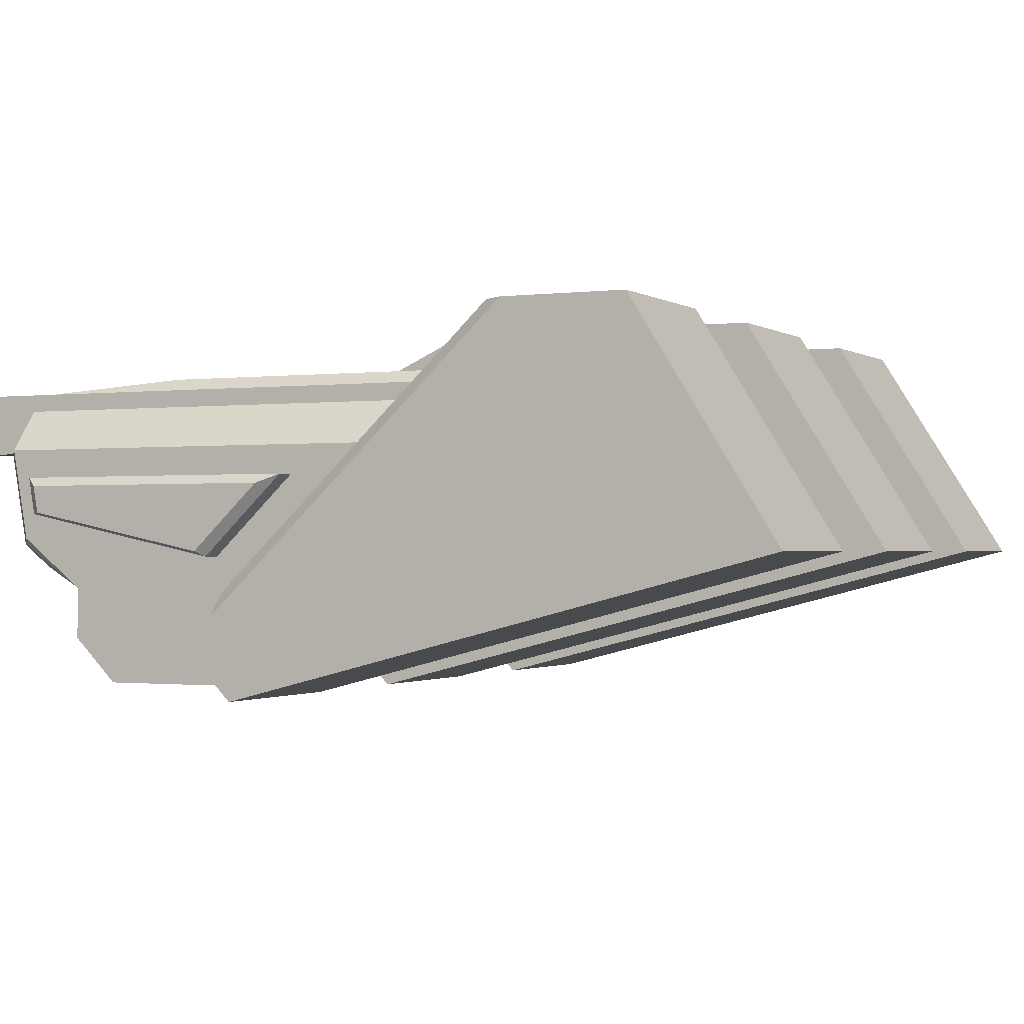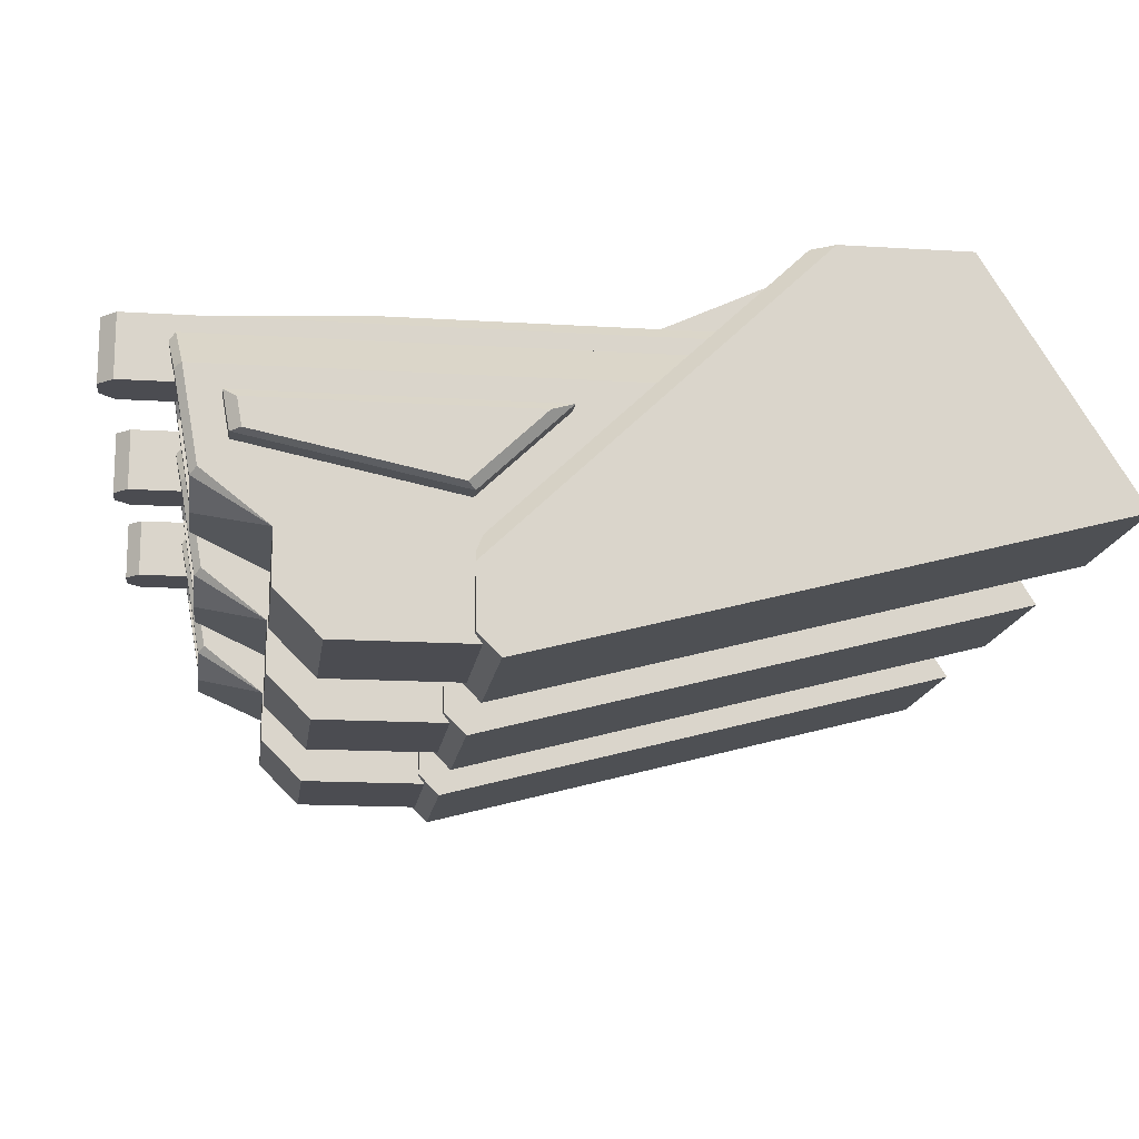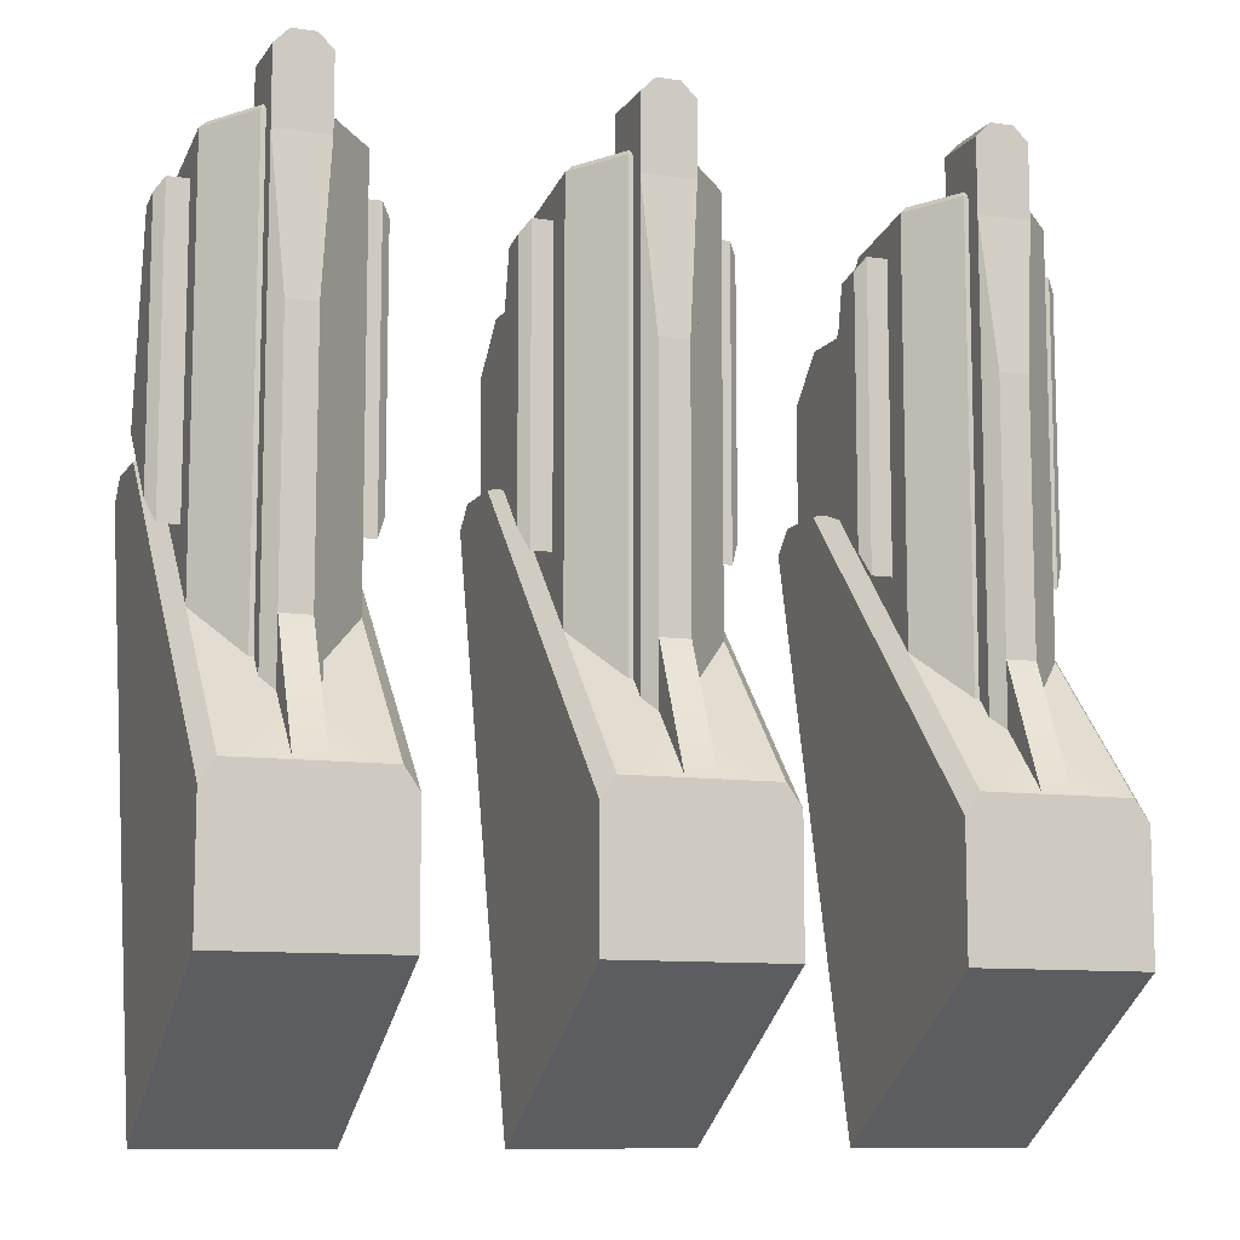
<metadata>
{"format":"obj","ext":"obj","renderer":"f3d","projection":"perspective","resolution":1024,"background":"white","views":[{"elev":-1.0,"azim":115.4,"up":"+Y"},{"elev":-15.3,"azim":82.5,"up":"+Y"},{"elev":-10.2,"azim":159.6,"up":"+Z"}]}
</metadata>
<code>
o Solid1.018
v -0.225 0.5246 2.316
v -0.175 0.5247 2.316
v -0.175 0.825 2.369
v -0.225 0.8449 2.373
v 0.175 0.5246 2.316
v 0.225 0.5246 2.316
v 0.225 0.8452 2.373
v 0.175 0.825 2.369
v 0.25 0.6292 2.208
v 0.25 0.755 2.23
v -0.1 0.5246 1.975
v -0.175 0.5996 1.975
v -0.1 0.5246 2.316
v -0.175 0.5996 2.316
v 0.1 0.5246 1.975
v 0.1 0.5246 2.316
v 0.175 0.5996 1.975
v 0.175 0.5996 2.316
v -0.175 0.825 1.975
v 0.175 0.825 1.975
v -0.25 0.4824 1.506
v -0.275 0.3155 1.5
v -0.25 0.05 1.475
v -0.275 0.075 1.5
v -0.3 0.075 1.5
v -0.3 -0 1.425
v 0.3 -0 1.425
v 0.25 0.05 1.475
v 0.3 0.075 1.5
v 0.275 0.075 1.5
v -0.3 0.281 1.5
v 0.275 0.3155 1.5
v 0.25 0.4824 1.506
v 0.3 0.281 1.5
v 0.25 0.855 0.9684
v 0.3 1.3 0.4274
v 0.25 1.3 0.5
v 0.05 1.1 0.9224
v 0.05 1.1 0.7105
v 0.05 1.291 0.5094
v -0.05 1.1 0.7105
v -0.05 1.1 0.9224
v -0.05 1.291 0.5094
v 0.09 1 0.8158
v 0.105 1 0.8158
v 0.09 1.06 0.7526
v -0.25 1.3 0.5
v -0.09 1.06 0.7526
v -0.105 1 0.8158
v -0.09 1 0.8158
v -0.25 0.755 1.219
v 0.09 1.06 2.3
v 0.09 1 2.3
v 0.105 1 2.375
v -0.105 1 2.375
v 0.09506 0.9752 2.396
v -0.09474 0.9752 2.396
v 0.075 0.925 2.387
v -0.09 1 2.3
v -0.09 1.06 2.3
v -0.3 0.5 -0.5
v -0.3 1.3 0.4274
v -0.3 1.3 0
v -0.25 0.5452 2.295
v -0.075 0.925 2.387
v -0.25 0.755 2.23
v 0.075 0.925 1.975
v -0.075 0.925 1.975
v 0.3 1.3 0
v 0.3 0.5 -0.5
v -0.25 0.3738 2.075
v 0.25 0.3738 2.075
v -0.1 0.4496 2.316
v 0.1 0.4496 2.316
v -0.25 0.05 1.925
v -0.25 0.2 2.075
v 0.25 0.2 2.075
v 0.25 0.05 1.925
v 0.25 0.5452 2.295
v 0.25 0.855 2.349
v 0.25 0.755 1.219
v -0.25 0.855 0.9684
v -0.25 0.855 2.349
v -0.25 0.6292 2.208
v 0.25 0.3738 1.475
v -0.25 0.3738 1.475
v -0.32 0.755 1.219
v -0.35 0.725 1.294
v -0.35 0.6337 2.172
v -0.32 0.6292 2.208
v -0.35 0.725 2.188
v -0.32 0.755 2.23
v -0.32 0.4824 1.506
v -0.35 0.5003 1.531
v 0.32 0.6292 2.208
v 0.35 0.6337 2.172
v 0.35 0.725 1.294
v 0.32 0.755 1.219
v 0.35 0.725 2.188
v 0.32 0.755 2.23
v 0.35 0.5003 1.531
v 0.32 0.4824 1.506
v 0.05 1.1 1.8
v 0.09 1.06 2.3
v -0.09 1.06 2.3
v -0.05 1.1 1.8
v 0.09 0.85 2.3
v -0.09 0.85 2.3
v 0.04 1.06 2.6
v 0.09 1.06 2.55
v 0.04 1 2.6
v 0.09 1 2.55
v -0.09 1 2.55
v -0.04 1 2.6
v -0.09 1.06 2.55
v -0.04 1.06 2.6
v 0.09 0.85 2.55
v 0.04 0.85 2.6
v -0.04 0.85 2.6
v -0.09 0.85 2.55
f 1 3 4
f 6 8 5
f 7 79 80
f 71 64 86
f 72 79 6
f 1 2 3
f 6 7 8
f 7 6 79
f 71 1 64
f 72 85 79
f 5 16 74
f 16 13 73
f 15 11 13
f 73 13 2
f 16 73 74
f 15 13 16
f 5 74 6
f 73 2 1
f 1 71 73
f 72 6 74
f 11 12 13
f 13 12 14
f 14 2 13
f 15 16 17
f 17 16 18
f 16 5 18
f 2 14 3
f 3 14 19
f 19 14 12
f 17 18 20
f 20 18 8
f 8 18 5
f 86 22 23
f 23 22 24
f 24 25 23
f 23 25 26
f 23 26 27
f 23 27 28
f 28 27 29
f 28 29 30
f 22 31 24
f 24 31 25
f 30 32 28
f 28 32 85
f 32 34 85
f 88 91 92
f 35 34 36
f 35 36 37
f 32 30 34
f 34 30 29
f 23 71 86
f 38 39 40
f 41 42 43
f 44 45 46
f 46 45 37
f 46 37 39
f 39 37 40
f 40 37 47
f 40 47 43
f 43 47 41
f 41 47 48
f 48 47 49
f 48 49 50
f 45 35 37
f 47 82 49
f 46 52 44
f 44 52 53
f 44 53 45
f 54 53 55
f 56 57 58
f 55 59 49
f 82 55 49
f 49 59 50
f 48 50 60
f 60 50 59
f 25 31 26
f 26 31 61
f 61 31 62
f 61 62 63
f 22 86 31
f 47 62 82
f 82 62 31
f 117 119 120
f 103 38 106
f 38 40 42
f 42 40 43
f 105 42 60
f 105 106 42
f 55 53 59
f 56 58 7
f 45 53 54
f 65 4 3
f 80 35 54
f 65 57 4
f 83 55 82
f 21 93 87
f 7 58 8
f 34 35 85
f 58 57 65
f 20 8 67
f 67 8 58
f 12 11 19
f 19 11 15
f 19 15 17
f 19 17 68
f 68 17 20
f 68 20 67
f 58 65 67
f 67 65 68
f 19 68 3
f 3 68 65
f 72 73 71
f 15 16 74
f 54 35 45
f 37 36 47
f 47 36 62
f 62 36 63
f 63 36 69
f 69 70 63
f 63 70 61
f 29 27 34
f 34 27 70
f 34 70 36
f 36 70 69
f 26 61 27
f 27 61 70
f 106 38 42
f 60 42 48
f 48 42 41
f 104 60 52
f 38 52 46
f 38 46 39
f 54 57 56
f 7 54 56
f 55 4 57
f 54 55 57
f 7 80 54
f 55 83 4
f 31 86 82
f 9 100 10
f 51 92 66
f 4 64 1
f 85 78 28
f 28 75 23
f 28 78 75
f 75 76 71
f 77 71 76
f 4 83 64
f 72 78 85
f 72 71 77
f 72 74 73
f 78 77 76
f 72 77 78
f 78 76 75
f 75 71 23
f 10 79 9
f 81 80 10
f 51 83 82
f 66 64 83
f 81 85 35
f 9 85 33
f 51 86 21
f 84 86 64
f 51 87 92
f 21 87 51
f 84 93 21
f 97 96 101
f 9 95 100
f 33 95 9
f 81 102 33
f 33 102 95
f 10 98 81
f 91 88 89
f 81 98 102
f 84 90 93
f 10 80 79
f 81 35 80
f 51 66 83
f 66 84 64
f 81 33 85
f 9 79 85
f 51 82 86
f 84 21 86
f 66 92 90
f 66 90 84
f 10 100 98
f 97 99 96
f 88 92 87
f 90 91 89
f 88 93 94
f 89 93 90
f 99 95 96
f 97 100 99
f 102 97 101
f 102 96 95
f 89 88 94
f 90 92 91
f 88 87 93
f 89 94 93
f 99 100 95
f 97 98 100
f 102 98 97
f 102 101 96
f 115 109 110
f 106 104 103
f 103 52 38
f 104 105 60
f 106 105 104
f 103 104 52
f 60 110 52
f 52 112 53
f 112 117 107
f 59 113 115
f 111 112 110
f 116 114 111
f 114 119 118
f 53 108 59
f 59 120 113
f 114 118 111
f 116 111 109
f 112 107 53
f 59 108 120
f 59 115 60
f 107 120 108
f 53 107 108
f 117 118 119
f 115 116 109
f 110 60 115
f 120 107 117
f 111 110 109
f 116 113 114
f 118 112 111
f 120 114 113
f 52 110 112
f 116 115 113
f 118 117 112
f 120 119 114
o Solid1.002_Solid1.027
v -1.325 0.5246 2.316
v -1.275 0.5247 2.316
v -1.275 0.825 2.369
v -1.325 0.8449 2.373
v -0.925 0.5246 2.316
v -0.875 0.5246 2.316
v -0.875 0.8452 2.373
v -0.925 0.825 2.369
v -0.85 0.6292 2.208
v -0.85 0.755 2.23
v -1.2 0.5246 1.975
v -1.275 0.5996 1.975
v -1.2 0.5246 2.316
v -1.275 0.5996 2.316
v -1 0.5246 1.975
v -1 0.5246 2.316
v -0.925 0.5996 1.975
v -0.925 0.5996 2.316
v -1.275 0.825 1.975
v -0.925 0.825 1.975
v -1.35 0.4824 1.506
v -1.375 0.3155 1.5
v -1.35 0.05 1.475
v -1.375 0.075 1.5
v -1.4 0.075 1.5
v -1.4 -0 1.425
v -0.8 -0 1.425
v -0.85 0.05 1.475
v -0.8 0.075 1.5
v -0.825 0.075 1.5
v -1.4 0.281 1.5
v -0.825 0.3155 1.5
v -0.85 0.4824 1.506
v -0.8 0.281 1.5
v -0.85 0.855 0.9684
v -0.8 1.3 0.4274
v -0.85 1.3 0.5
v -1.05 1.1 0.9224
v -1.05 1.1 0.7105
v -1.05 1.291 0.5094
v -1.15 1.1 0.7105
v -1.15 1.1 0.9224
v -1.15 1.291 0.5094
v -1.01 1 0.8158
v -0.995 1 0.8158
v -1.01 1.06 0.7526
v -1.35 1.3 0.5
v -1.19 1.06 0.7526
v -1.205 1 0.8158
v -1.19 1 0.8158
v -1.35 0.755 1.219
v -1.01 1.06 2.3
v -1.01 1 2.3
v -0.995 1 2.375
v -1.205 1 2.375
v -1.005 0.9752 2.396
v -1.195 0.9752 2.396
v -1.025 0.925 2.387
v -1.19 1 2.3
v -1.19 1.06 2.3
v -1.4 0.5 -0.5
v -1.4 1.3 0.4274
v -1.4 1.3 0
v -1.35 0.5452 2.295
v -1.175 0.925 2.387
v -1.35 0.755 2.23
v -1.025 0.925 1.975
v -1.175 0.925 1.975
v -0.8 1.3 0
v -0.8 0.5 -0.5
v -1.35 0.3738 2.075
v -0.85 0.3738 2.075
v -1.2 0.4496 2.316
v -1 0.4496 2.316
v -1.35 0.05 1.925
v -1.35 0.2 2.075
v -0.85 0.2 2.075
v -0.85 0.05 1.925
v -0.85 0.5452 2.295
v -0.85 0.855 2.349
v -0.85 0.755 1.219
v -1.35 0.855 0.9684
v -1.35 0.855 2.349
v -1.35 0.6292 2.208
v -0.85 0.3738 1.475
v -1.35 0.3738 1.475
v -1.42 0.755 1.219
v -1.45 0.725 1.294
v -1.45 0.6337 2.172
v -1.42 0.6292 2.208
v -1.45 0.725 2.188
v -1.42 0.755 2.23
v -1.42 0.4824 1.506
v -1.45 0.5003 1.531
v -0.78 0.6292 2.208
v -0.75 0.6337 2.172
v -0.75 0.725 1.294
v -0.78 0.755 1.219
v -0.75 0.725 2.188
v -0.78 0.755 2.23
v -0.75 0.5003 1.531
v -0.78 0.4824 1.506
v -1.05 1.1 1.8
v -1.01 1.06 2.3
v -1.19 1.06 2.3
v -1.15 1.1 1.8
v -1.01 0.85 2.3
v -1.19 0.85 2.3
v -1.06 1.06 2.6
v -1.01 1.06 2.55
v -1.06 1 2.6
v -1.01 1 2.55
v -1.19 1 2.55
v -1.14 1 2.6
v -1.19 1.06 2.55
v -1.14 1.06 2.6
v -1.01 0.85 2.55
v -1.06 0.85 2.6
v -1.14 0.85 2.6
v -1.19 0.85 2.55
f 121 123 124
f 126 128 125
f 127 199 200
f 191 184 206
f 192 199 126
f 121 122 123
f 126 127 128
f 127 126 199
f 191 121 184
f 192 205 199
f 125 136 194
f 136 133 193
f 135 131 133
f 193 133 122
f 136 193 194
f 135 133 136
f 125 194 126
f 193 122 121
f 121 191 193
f 192 126 194
f 131 132 133
f 133 132 134
f 134 122 133
f 135 136 137
f 137 136 138
f 136 125 138
f 122 134 123
f 123 134 139
f 139 134 132
f 137 138 140
f 140 138 128
f 128 138 125
f 206 142 143
f 143 142 144
f 144 145 143
f 143 145 146
f 143 146 147
f 143 147 148
f 148 147 149
f 148 149 150
f 142 151 144
f 144 151 145
f 150 152 148
f 148 152 205
f 152 154 205
f 208 211 212
f 155 154 156
f 155 156 157
f 152 150 154
f 154 150 149
f 143 191 206
f 158 159 160
f 161 162 163
f 164 165 166
f 166 165 157
f 166 157 159
f 159 157 160
f 160 157 167
f 160 167 163
f 163 167 161
f 161 167 168
f 168 167 169
f 168 169 170
f 165 155 157
f 167 202 169
f 166 172 164
f 164 172 173
f 164 173 165
f 174 173 175
f 176 177 178
f 175 179 169
f 202 175 169
f 169 179 170
f 168 170 180
f 180 170 179
f 145 151 146
f 146 151 181
f 181 151 182
f 181 182 183
f 142 206 151
f 167 182 202
f 202 182 151
f 237 239 240
f 223 158 226
f 158 160 162
f 162 160 163
f 225 162 180
f 225 226 162
f 175 173 179
f 176 178 127
f 165 173 174
f 185 124 123
f 200 155 174
f 185 177 124
f 203 175 202
f 141 213 207
f 127 178 128
f 154 155 205
f 178 177 185
f 140 128 187
f 187 128 178
f 132 131 139
f 139 131 135
f 139 135 137
f 139 137 188
f 188 137 140
f 188 140 187
f 178 185 187
f 187 185 188
f 139 188 123
f 123 188 185
f 192 193 191
f 135 136 194
f 174 155 165
f 157 156 167
f 167 156 182
f 182 156 183
f 183 156 189
f 189 190 183
f 183 190 181
f 149 147 154
f 154 147 190
f 154 190 156
f 156 190 189
f 146 181 147
f 147 181 190
f 226 158 162
f 180 162 168
f 168 162 161
f 224 180 172
f 158 172 166
f 158 166 159
f 174 177 176
f 127 174 176
f 175 124 177
f 174 175 177
f 127 200 174
f 175 203 124
f 151 206 202
f 129 220 130
f 171 212 186
f 124 184 121
f 205 198 148
f 148 195 143
f 148 198 195
f 195 196 191
f 197 191 196
f 124 203 184
f 192 198 205
f 192 191 197
f 192 194 193
f 198 197 196
f 192 197 198
f 198 196 195
f 195 191 143
f 130 199 129
f 201 200 130
f 171 203 202
f 186 184 203
f 201 205 155
f 129 205 153
f 171 206 141
f 204 206 184
f 171 207 212
f 141 207 171
f 204 213 141
f 217 216 221
f 129 215 220
f 153 215 129
f 201 222 153
f 153 222 215
f 130 218 201
f 211 208 209
f 201 218 222
f 204 210 213
f 130 200 199
f 201 155 200
f 171 186 203
f 186 204 184
f 201 153 205
f 129 199 205
f 171 202 206
f 204 141 206
f 186 212 210
f 186 210 204
f 130 220 218
f 217 219 216
f 208 212 207
f 210 211 209
f 208 213 214
f 209 213 210
f 219 215 216
f 217 220 219
f 222 217 221
f 222 216 215
f 209 208 214
f 210 212 211
f 208 207 213
f 209 214 213
f 219 220 215
f 217 218 220
f 222 218 217
f 222 221 216
f 235 229 230
f 226 224 223
f 223 172 158
f 224 225 180
f 226 225 224
f 223 224 172
f 180 230 172
f 172 232 173
f 232 237 227
f 179 233 235
f 231 232 230
f 236 234 231
f 234 239 238
f 173 228 179
f 179 240 233
f 234 238 231
f 236 231 229
f 232 227 173
f 179 228 240
f 179 235 180
f 227 240 228
f 173 227 228
f 237 238 239
f 235 236 229
f 230 180 235
f 240 227 237
f 231 230 229
f 236 233 234
f 238 232 231
f 240 234 233
f 172 230 232
f 236 235 233
f 238 237 232
f 240 239 234
o Solid1.003_Solid1.028
v 0.875 0.5246 2.316
v 0.925 0.5247 2.316
v 0.925 0.825 2.369
v 0.875 0.8449 2.373
v 1.275 0.5246 2.316
v 1.325 0.5246 2.316
v 1.325 0.8452 2.373
v 1.275 0.825 2.369
v 1.35 0.6292 2.208
v 1.35 0.755 2.23
v 1 0.5246 1.975
v 0.925 0.5996 1.975
v 1 0.5246 2.316
v 0.925 0.5996 2.316
v 1.2 0.5246 1.975
v 1.2 0.5246 2.316
v 1.275 0.5996 1.975
v 1.275 0.5996 2.316
v 0.925 0.825 1.975
v 1.275 0.825 1.975
v 0.85 0.4824 1.506
v 0.825 0.3155 1.5
v 0.85 0.05 1.475
v 0.825 0.075 1.5
v 0.8 0.075 1.5
v 0.8 -0 1.425
v 1.4 -0 1.425
v 1.35 0.05 1.475
v 1.4 0.075 1.5
v 1.375 0.075 1.5
v 0.8 0.281 1.5
v 1.375 0.3155 1.5
v 1.35 0.4824 1.506
v 1.4 0.281 1.5
v 1.35 0.855 0.9684
v 1.4 1.3 0.4274
v 1.35 1.3 0.5
v 1.15 1.1 0.9224
v 1.15 1.1 0.7105
v 1.15 1.291 0.5094
v 1.05 1.1 0.7105
v 1.05 1.1 0.9224
v 1.05 1.291 0.5094
v 1.19 1 0.8158
v 1.205 1 0.8158
v 1.19 1.06 0.7526
v 0.85 1.3 0.5
v 1.01 1.06 0.7526
v 0.995 1 0.8158
v 1.01 1 0.8158
v 0.85 0.755 1.219
v 1.19 1.06 2.3
v 1.19 1 2.3
v 1.205 1 2.375
v 0.995 1 2.375
v 1.195 0.9752 2.396
v 1.005 0.9752 2.396
v 1.175 0.925 2.387
v 1.01 1 2.3
v 1.01 1.06 2.3
v 0.8 0.5 -0.5
v 0.8 1.3 0.4274
v 0.8 1.3 0
v 0.85 0.5452 2.295
v 1.025 0.925 2.387
v 0.85 0.755 2.23
v 1.175 0.925 1.975
v 1.025 0.925 1.975
v 1.4 1.3 0
v 1.4 0.5 -0.5
v 0.85 0.3738 2.075
v 1.35 0.3738 2.075
v 1 0.4496 2.316
v 1.2 0.4496 2.316
v 0.85 0.05 1.925
v 0.85 0.2 2.075
v 1.35 0.2 2.075
v 1.35 0.05 1.925
v 1.35 0.5452 2.295
v 1.35 0.855 2.349
v 1.35 0.755 1.219
v 0.85 0.855 0.9684
v 0.85 0.855 2.349
v 0.85 0.6292 2.208
v 1.35 0.3738 1.475
v 0.85 0.3738 1.475
v 0.78 0.755 1.219
v 0.75 0.725 1.294
v 0.75 0.6337 2.172
v 0.78 0.6292 2.208
v 0.75 0.725 2.188
v 0.78 0.755 2.23
v 0.78 0.4824 1.506
v 0.75 0.5003 1.531
v 1.42 0.6292 2.208
v 1.45 0.6337 2.172
v 1.45 0.725 1.294
v 1.42 0.755 1.219
v 1.45 0.725 2.188
v 1.42 0.755 2.23
v 1.45 0.5003 1.531
v 1.42 0.4824 1.506
v 1.15 1.1 1.8
v 1.19 1.06 2.3
v 1.01 1.06 2.3
v 1.05 1.1 1.8
v 1.19 0.85 2.3
v 1.01 0.85 2.3
v 1.14 1.06 2.6
v 1.19 1.06 2.55
v 1.14 1 2.6
v 1.19 1 2.55
v 1.01 1 2.55
v 1.06 1 2.6
v 1.01 1.06 2.55
v 1.06 1.06 2.6
v 1.19 0.85 2.55
v 1.14 0.85 2.6
v 1.06 0.85 2.6
v 1.01 0.85 2.55
f 241 243 244
f 246 248 245
f 247 319 320
f 311 304 326
f 312 319 246
f 241 242 243
f 246 247 248
f 247 246 319
f 311 241 304
f 312 325 319
f 245 256 314
f 256 253 313
f 255 251 253
f 313 253 242
f 256 313 314
f 255 253 256
f 245 314 246
f 313 242 241
f 241 311 313
f 312 246 314
f 251 252 253
f 253 252 254
f 254 242 253
f 255 256 257
f 257 256 258
f 256 245 258
f 242 254 243
f 243 254 259
f 259 254 252
f 257 258 260
f 260 258 248
f 248 258 245
f 326 262 263
f 263 262 264
f 264 265 263
f 263 265 266
f 263 266 267
f 263 267 268
f 268 267 269
f 268 269 270
f 262 271 264
f 264 271 265
f 270 272 268
f 268 272 325
f 272 274 325
f 328 331 332
f 275 274 276
f 275 276 277
f 272 270 274
f 274 270 269
f 263 311 326
f 278 279 280
f 281 282 283
f 284 285 286
f 286 285 277
f 286 277 279
f 279 277 280
f 280 277 287
f 280 287 283
f 283 287 281
f 281 287 288
f 288 287 289
f 288 289 290
f 285 275 277
f 287 322 289
f 286 292 284
f 284 292 293
f 284 293 285
f 294 293 295
f 296 297 298
f 295 299 289
f 322 295 289
f 289 299 290
f 288 290 300
f 300 290 299
f 265 271 266
f 266 271 301
f 301 271 302
f 301 302 303
f 262 326 271
f 287 302 322
f 322 302 271
f 357 359 360
f 343 278 346
f 278 280 282
f 282 280 283
f 345 282 300
f 345 346 282
f 295 293 299
f 296 298 247
f 285 293 294
f 305 244 243
f 320 275 294
f 305 297 244
f 323 295 322
f 261 333 327
f 247 298 248
f 274 275 325
f 298 297 305
f 260 248 307
f 307 248 298
f 252 251 259
f 259 251 255
f 259 255 257
f 259 257 308
f 308 257 260
f 308 260 307
f 298 305 307
f 307 305 308
f 259 308 243
f 243 308 305
f 312 313 311
f 255 256 314
f 294 275 285
f 277 276 287
f 287 276 302
f 302 276 303
f 303 276 309
f 309 310 303
f 303 310 301
f 269 267 274
f 274 267 310
f 274 310 276
f 276 310 309
f 266 301 267
f 267 301 310
f 346 278 282
f 300 282 288
f 288 282 281
f 344 300 292
f 278 292 286
f 278 286 279
f 294 297 296
f 247 294 296
f 295 244 297
f 294 295 297
f 247 320 294
f 295 323 244
f 271 326 322
f 249 340 250
f 291 332 306
f 244 304 241
f 325 318 268
f 268 315 263
f 268 318 315
f 315 316 311
f 317 311 316
f 244 323 304
f 312 318 325
f 312 311 317
f 312 314 313
f 318 317 316
f 312 317 318
f 318 316 315
f 315 311 263
f 250 319 249
f 321 320 250
f 291 323 322
f 306 304 323
f 321 325 275
f 249 325 273
f 291 326 261
f 324 326 304
f 291 327 332
f 261 327 291
f 324 333 261
f 337 336 341
f 249 335 340
f 273 335 249
f 321 342 273
f 273 342 335
f 250 338 321
f 331 328 329
f 321 338 342
f 324 330 333
f 250 320 319
f 321 275 320
f 291 306 323
f 306 324 304
f 321 273 325
f 249 319 325
f 291 322 326
f 324 261 326
f 306 332 330
f 306 330 324
f 250 340 338
f 337 339 336
f 328 332 327
f 330 331 329
f 328 333 334
f 329 333 330
f 339 335 336
f 337 340 339
f 342 337 341
f 342 336 335
f 329 328 334
f 330 332 331
f 328 327 333
f 329 334 333
f 339 340 335
f 337 338 340
f 342 338 337
f 342 341 336
f 355 349 350
f 346 344 343
f 343 292 278
f 344 345 300
f 346 345 344
f 343 344 292
f 300 350 292
f 292 352 293
f 352 357 347
f 299 353 355
f 351 352 350
f 356 354 351
f 354 359 358
f 293 348 299
f 299 360 353
f 354 358 351
f 356 351 349
f 352 347 293
f 299 348 360
f 299 355 300
f 347 360 348
f 293 347 348
f 357 358 359
f 355 356 349
f 350 300 355
f 360 347 357
f 351 350 349
f 356 353 354
f 358 352 351
f 360 354 353
f 292 350 352
f 356 355 353
f 358 357 352
f 360 359 354

</code>
